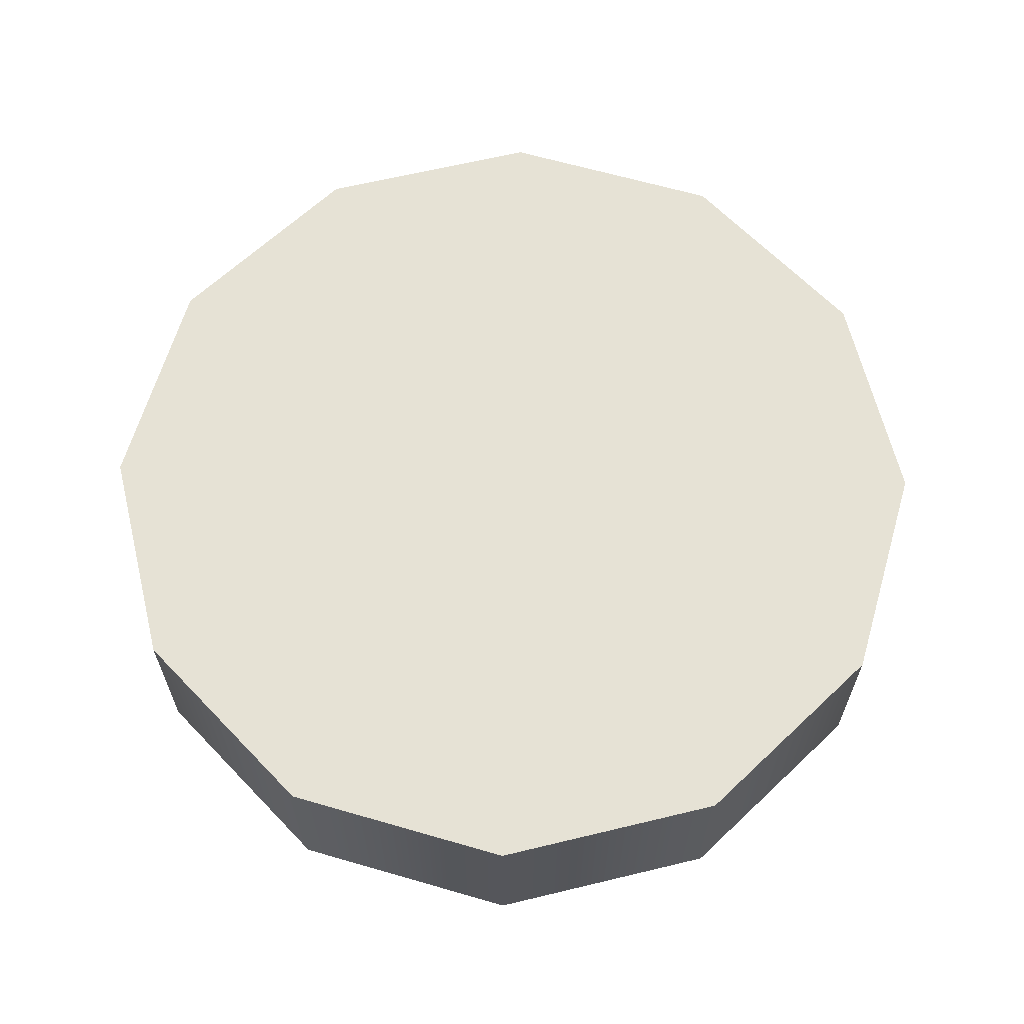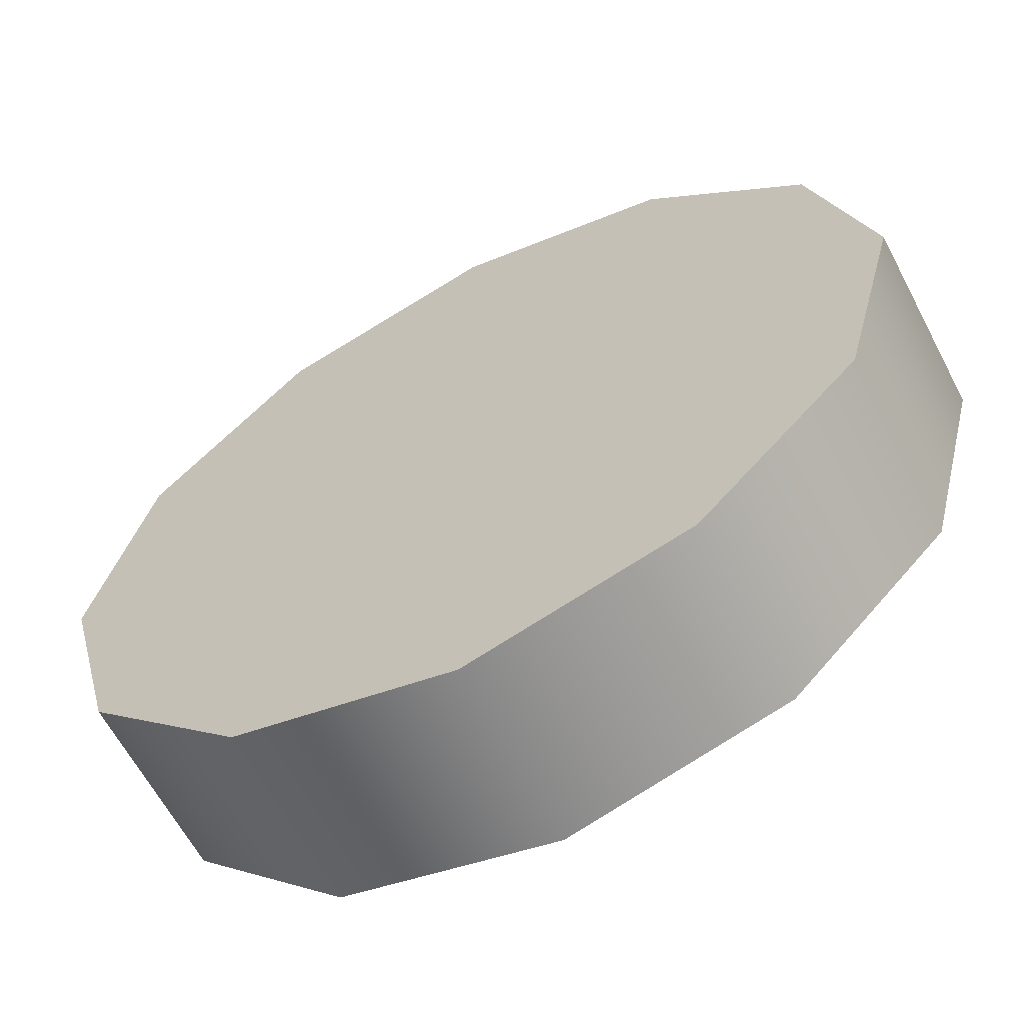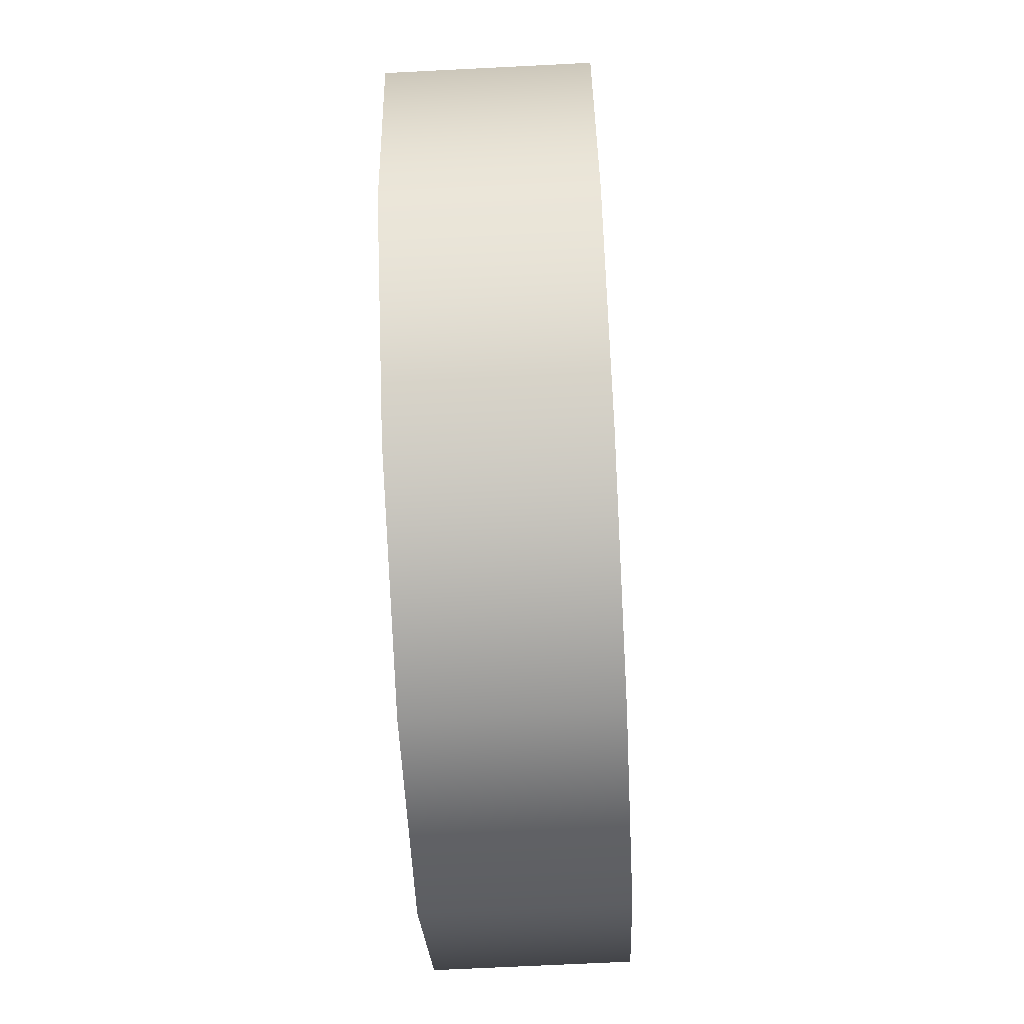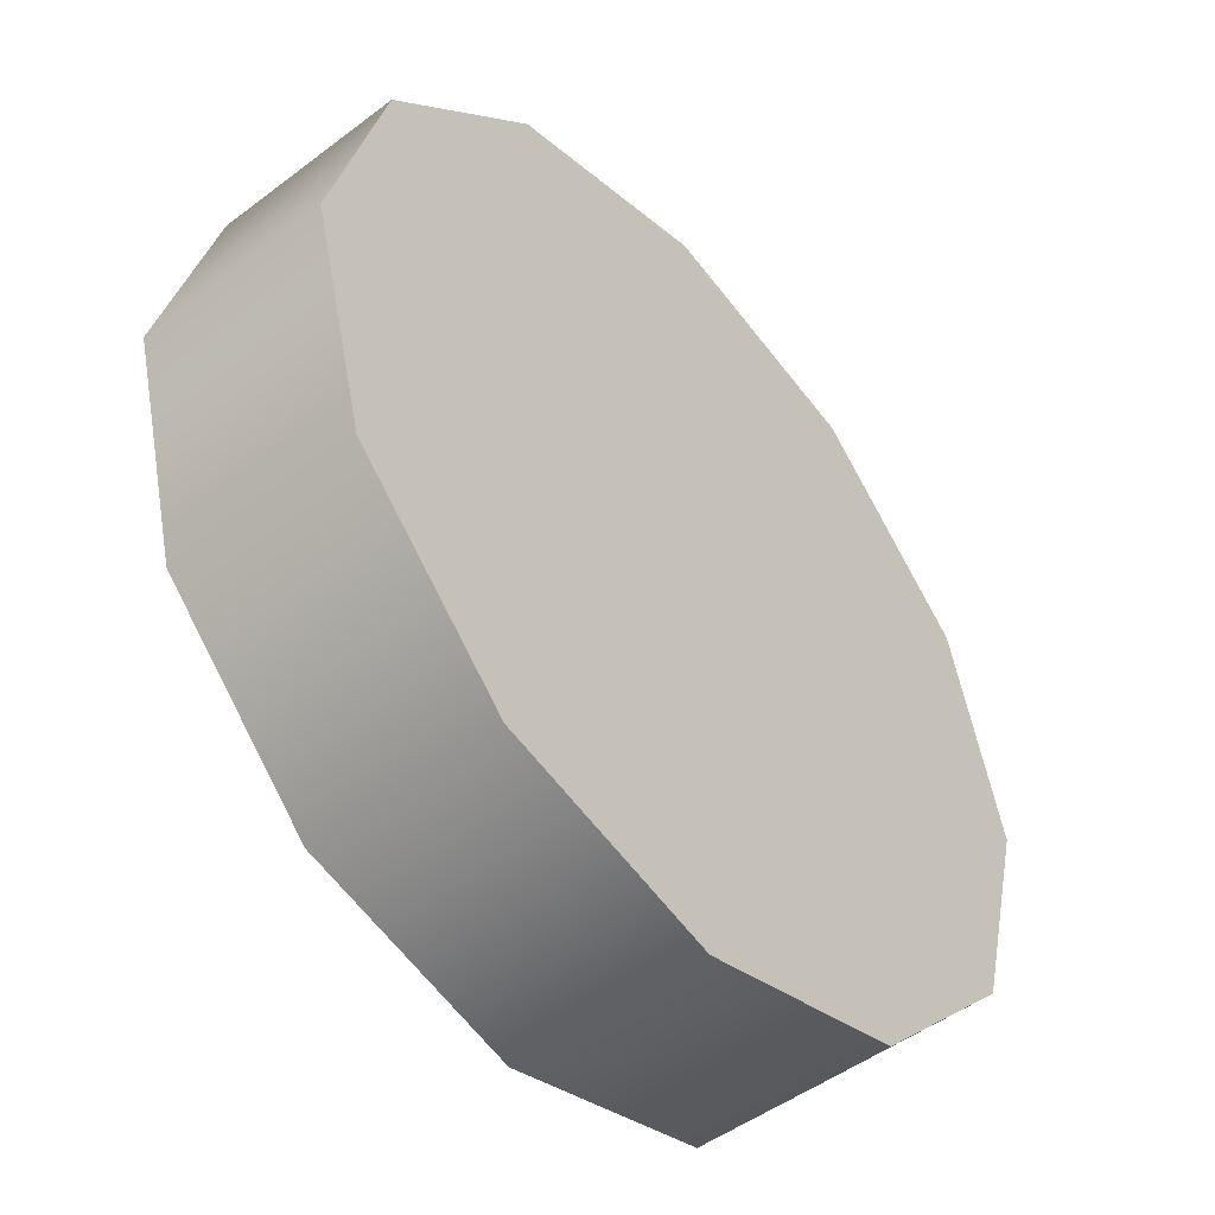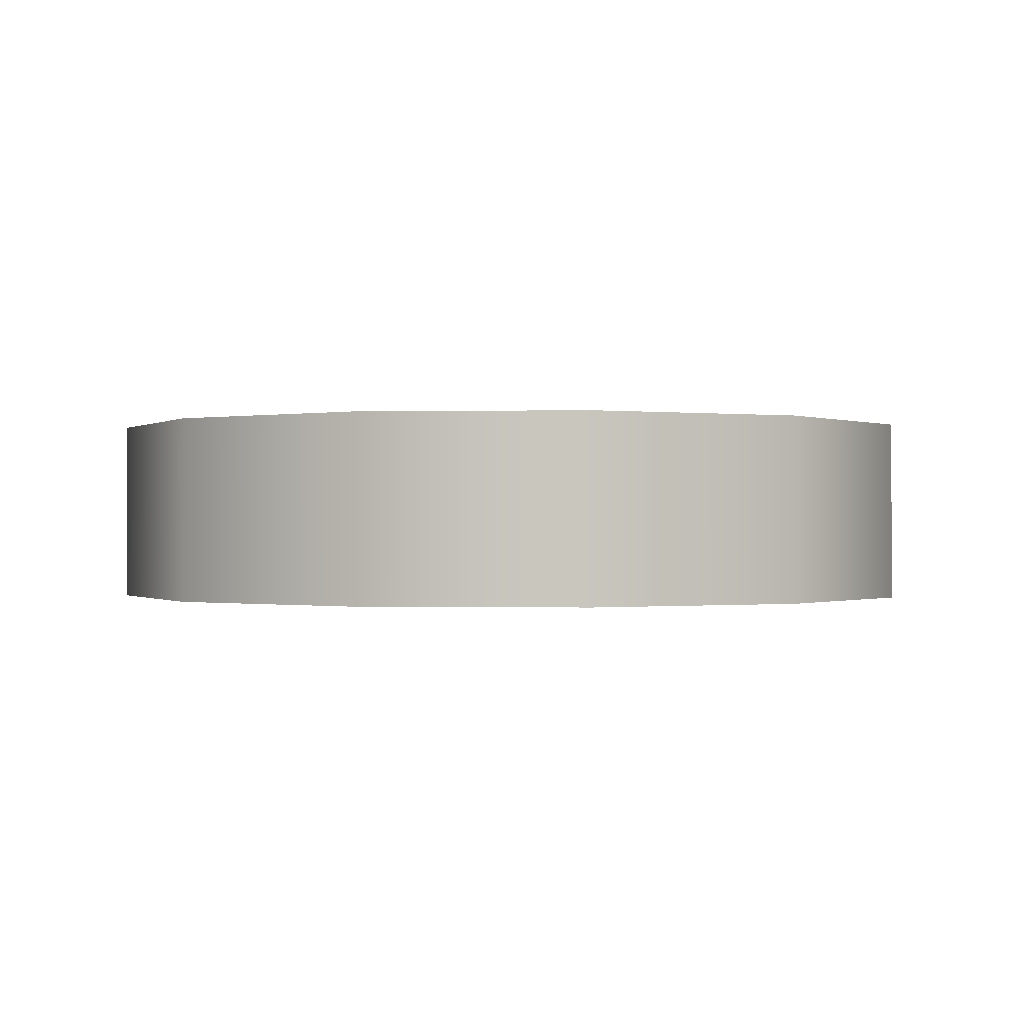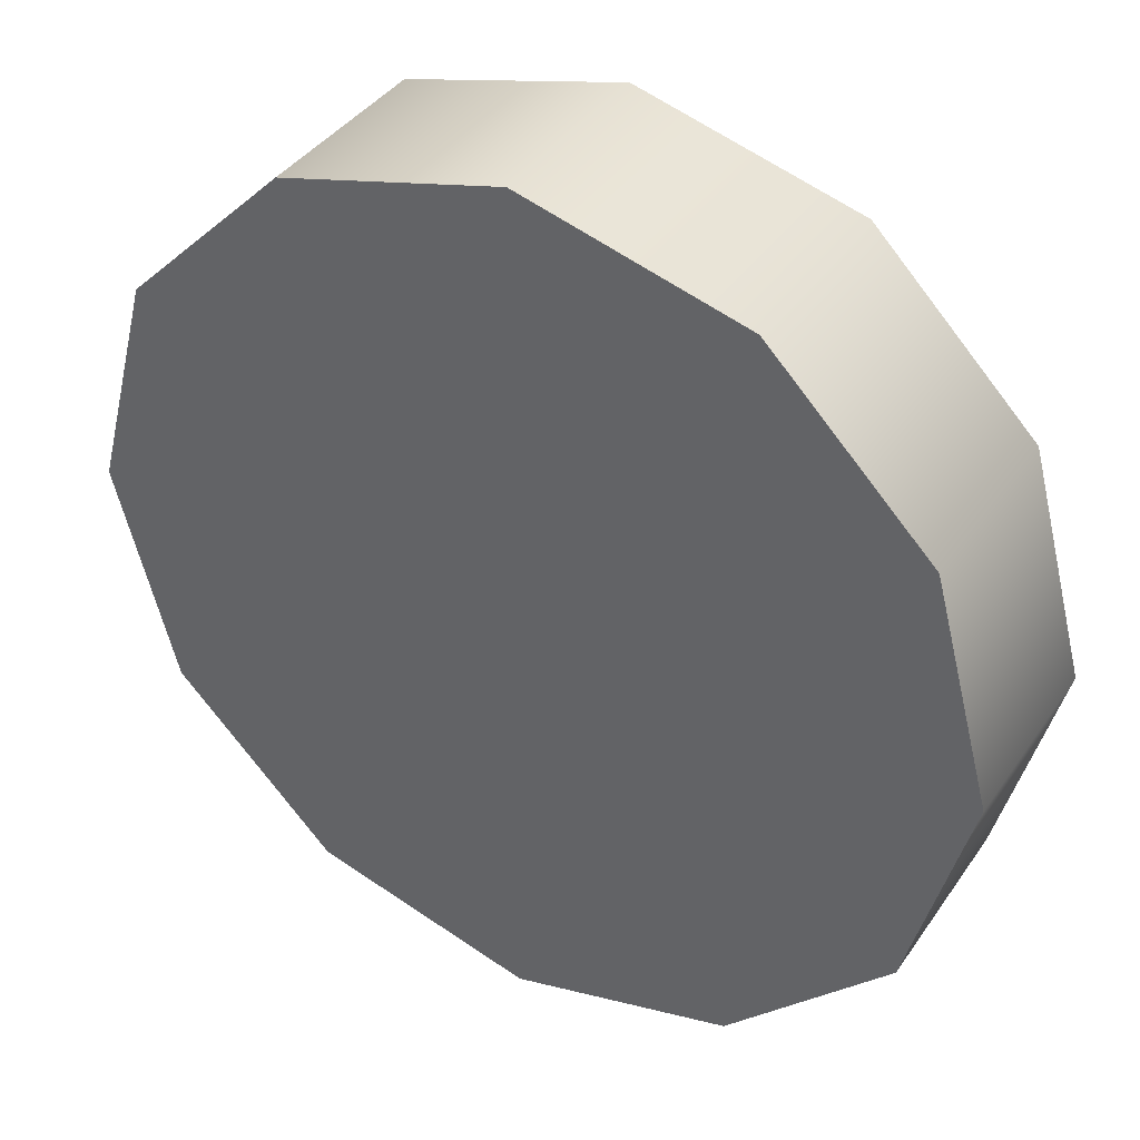
<metadata>
{"format":"obj","ext":"obj","renderer":"f3d","projection":"perspective","resolution":1024,"background":"white","views":[{"elev":63.9,"azim":-58.7,"up":"+Z"},{"elev":-62.7,"azim":-152.3,"up":"+Y"},{"elev":-67.9,"azim":92.9,"up":"+Y"},{"elev":-48.8,"azim":-49.8,"up":"+Y"},{"elev":-0.4,"azim":170.1,"up":"+Z"},{"elev":39.0,"azim":30.8,"up":"+Y"}]}
</metadata>
<code>
g Box01
v 0.2265 9.901e-09 -0.04847
v 0.1962 0.1133 0.04847
v 0.1962 0.1133 -0.04847
v 0.2265 9.901e-09 0.04847
v 0.1133 0.1962 0.04847
v 0.1133 0.1962 -0.04847
v -9.866e-08 0.2265 0.04847
v -9.442e-08 0.2265 -0.04847
v 0.1962 -0.1133 -0.04847
v 0.1962 -0.1133 0.04847
v 0.1133 -0.1962 -0.04847
v 0.1133 -0.1962 0.04847
v -1.509e-07 -0.2265 -0.04847
v -1.551e-07 -0.2265 0.04847
v -9.442e-08 0.2265 -0.04847
v -0.1133 0.1962 0.04847
v -0.1133 0.1962 -0.04847
v -9.866e-08 0.2265 0.04847
v -0.1962 0.1133 0.04847
v -0.1962 0.1133 -0.04847
v -0.2265 2.825e-08 0.04847
v -0.2265 2.825e-08 -0.04847
v -0.1962 -0.1133 0.04847
v -0.1962 -0.1133 -0.04847
v -0.1133 -0.1962 0.04847
v -0.1133 -0.1962 -0.04847
v -1.551e-07 -0.2265 0.04847
v -1.509e-07 -0.2265 -0.04847
v 0.1962 -0.1133 -0.04847
v 0.2265 9.901e-09 -0.04847
v 0.1962 0.1133 -0.04847
v 0.1133 0.1962 -0.04847
v 0.1133 -0.1962 -0.04847
v -9.442e-08 0.2265 -0.04847
v -1.509e-07 -0.2265 -0.04847
v 0.1962 0.1133 0.04847
v 0.2265 9.901e-09 0.04847
v 0.1962 -0.1133 0.04847
v 0.1133 0.1962 0.04847
v 0.1133 -0.1962 0.04847
v -9.866e-08 0.2265 0.04847
v -1.551e-07 -0.2265 0.04847
v -1.509e-07 -0.2265 -0.04847
v -9.442e-08 0.2265 -0.04847
v -0.1133 0.1962 -0.04847
v -0.1133 -0.1962 -0.04847
v -0.1962 0.1133 -0.04847
v -0.1962 -0.1133 -0.04847
v -0.2265 2.825e-08 -0.04847
v -0.1133 0.1962 0.04847
v -9.866e-08 0.2265 0.04847
v -1.551e-07 -0.2265 0.04847
v -0.1133 -0.1962 0.04847
v -0.1962 0.1133 0.04847
v -0.1962 -0.1133 0.04847
v -0.2265 2.825e-08 0.04847
g Box01_0
f 3 2 1
f 2 4 1
f 5 2 3
f 6 5 3
f 7 5 6
f 8 7 6
f 1 4 9
f 4 10 9
f 9 10 11
f 10 12 11
f 11 12 13
f 12 14 13
f 17 16 15
f 16 18 15
f 19 16 17
f 20 19 17
f 21 19 20
f 22 21 20
f 23 21 22
f 24 23 22
f 25 23 24
f 26 25 24
f 27 25 26
f 28 27 26
f 31 30 29
f 29 32 31
f 29 33 32
f 33 34 32
f 33 35 34
f 38 37 36
f 36 39 38
f 39 40 38
f 39 41 40
f 41 42 40
f 45 44 43
f 43 46 45
f 46 47 45
f 46 48 47
f 48 49 47
f 52 51 50
f 50 53 52
f 50 54 53
f 54 55 53
f 54 56 55

</code>
